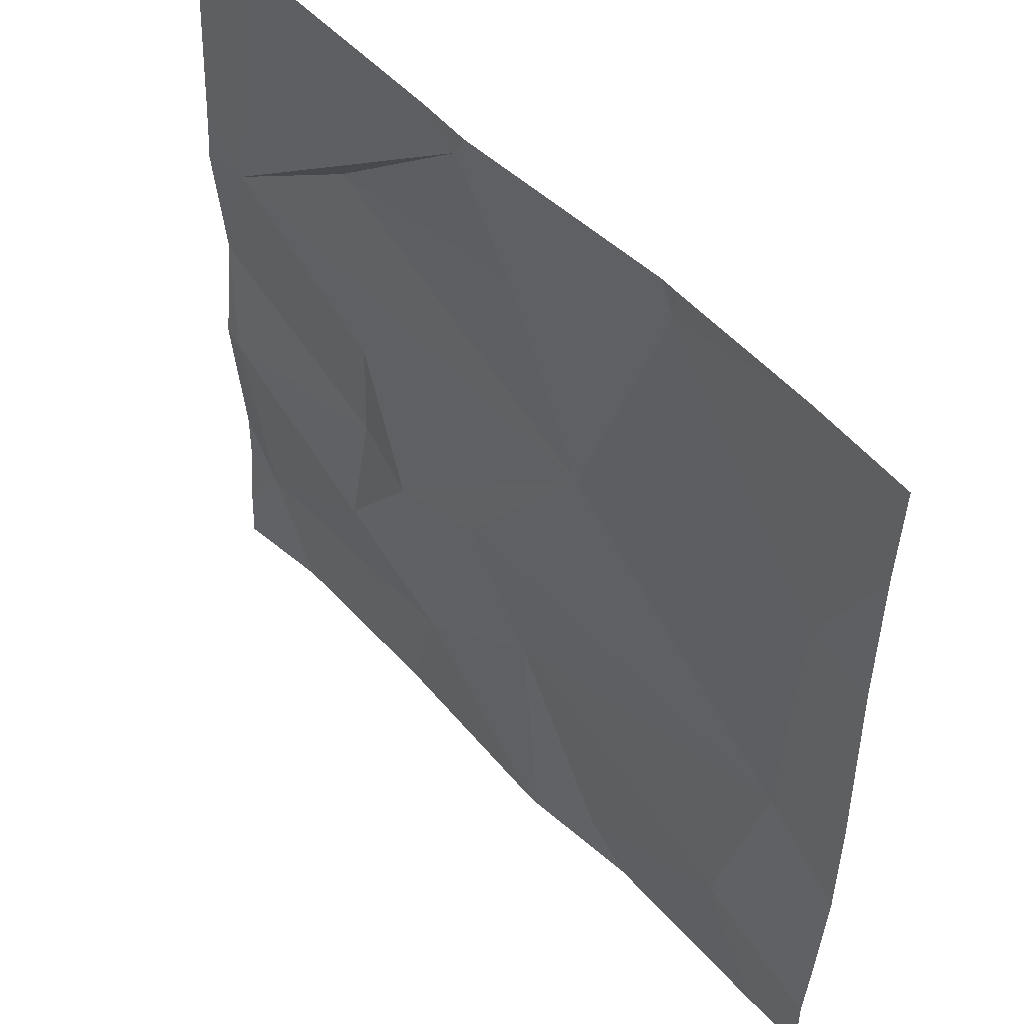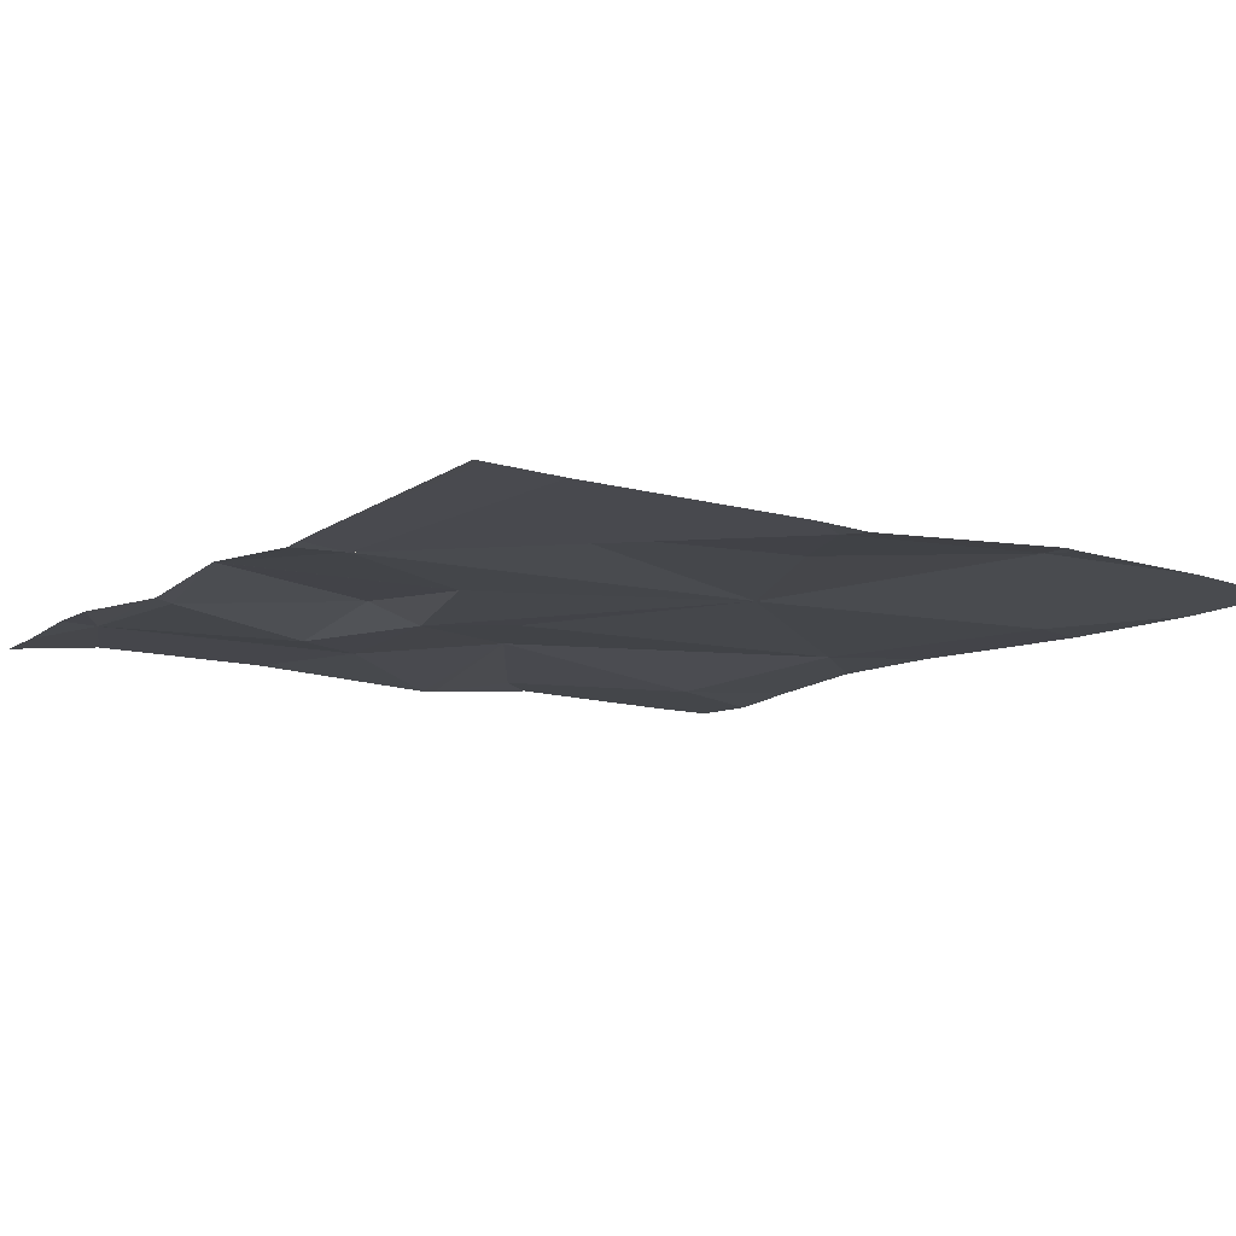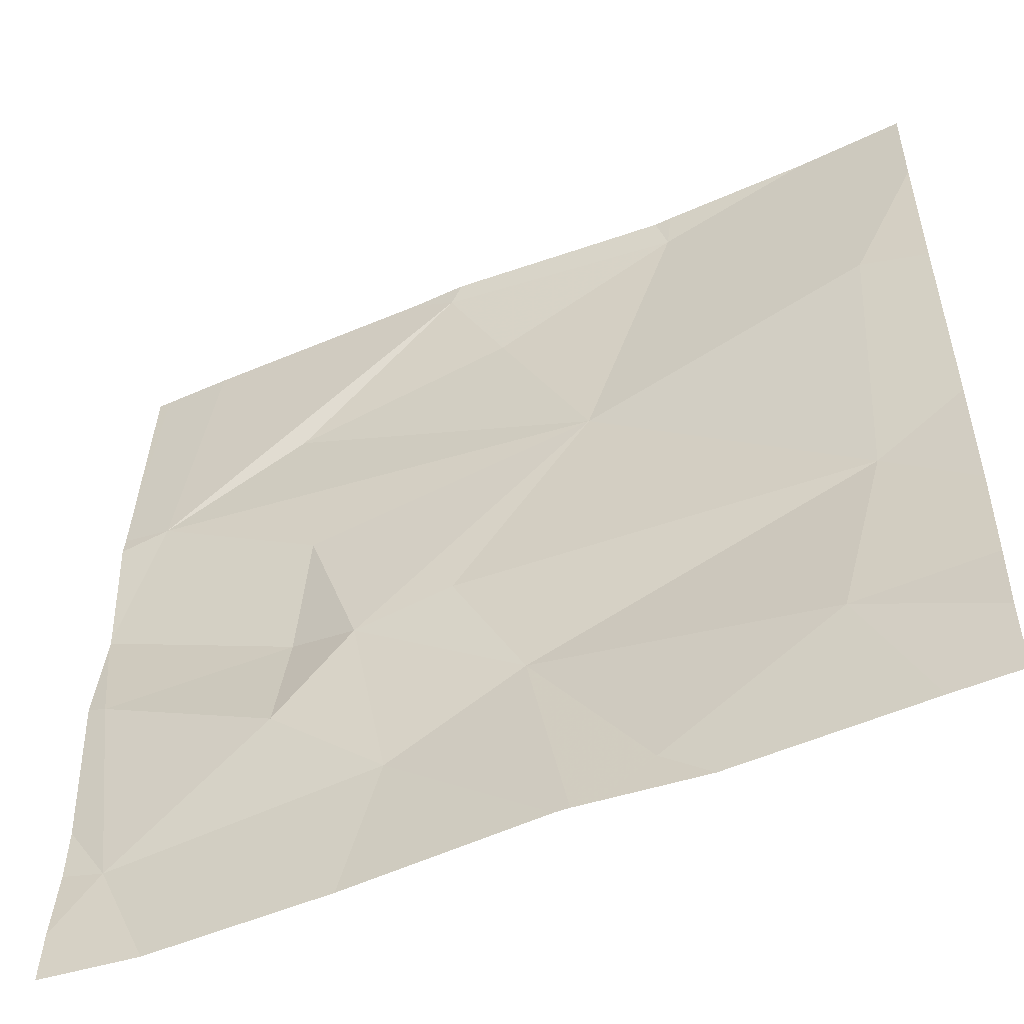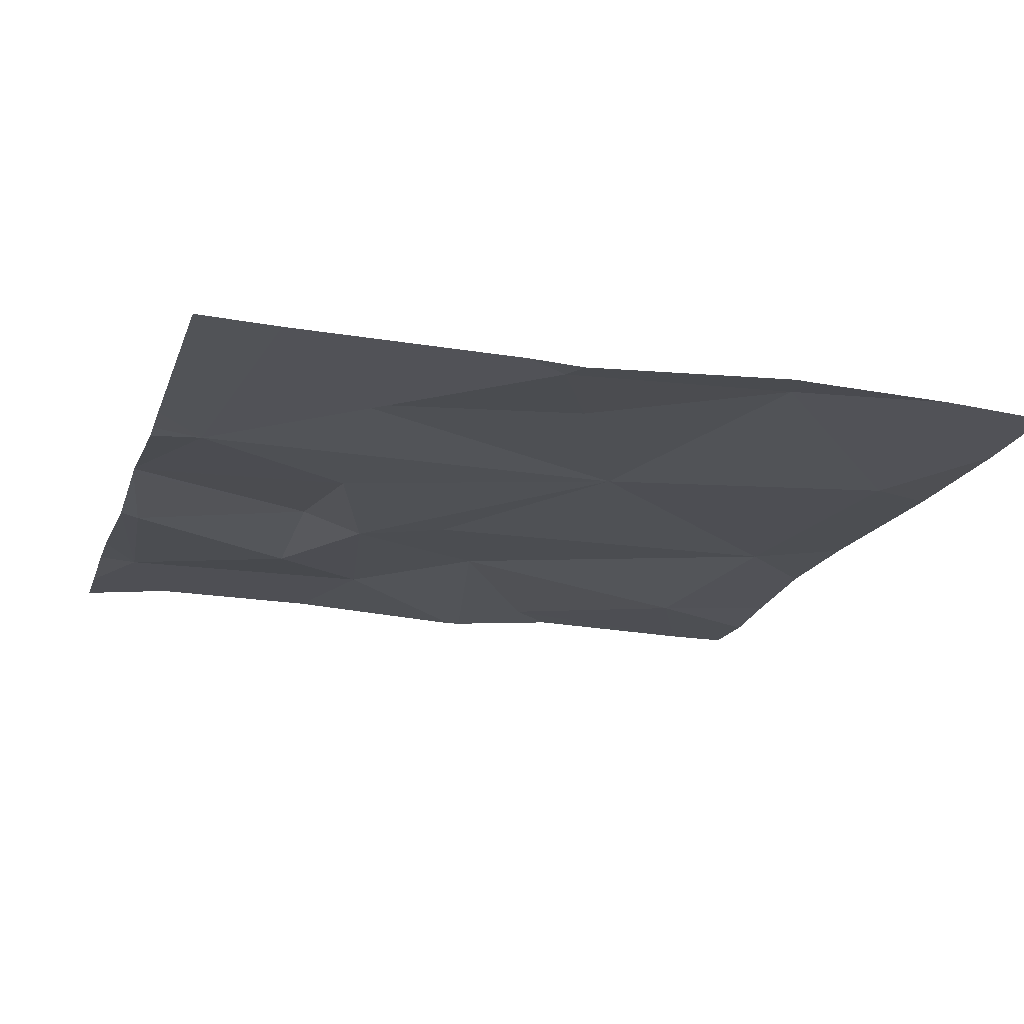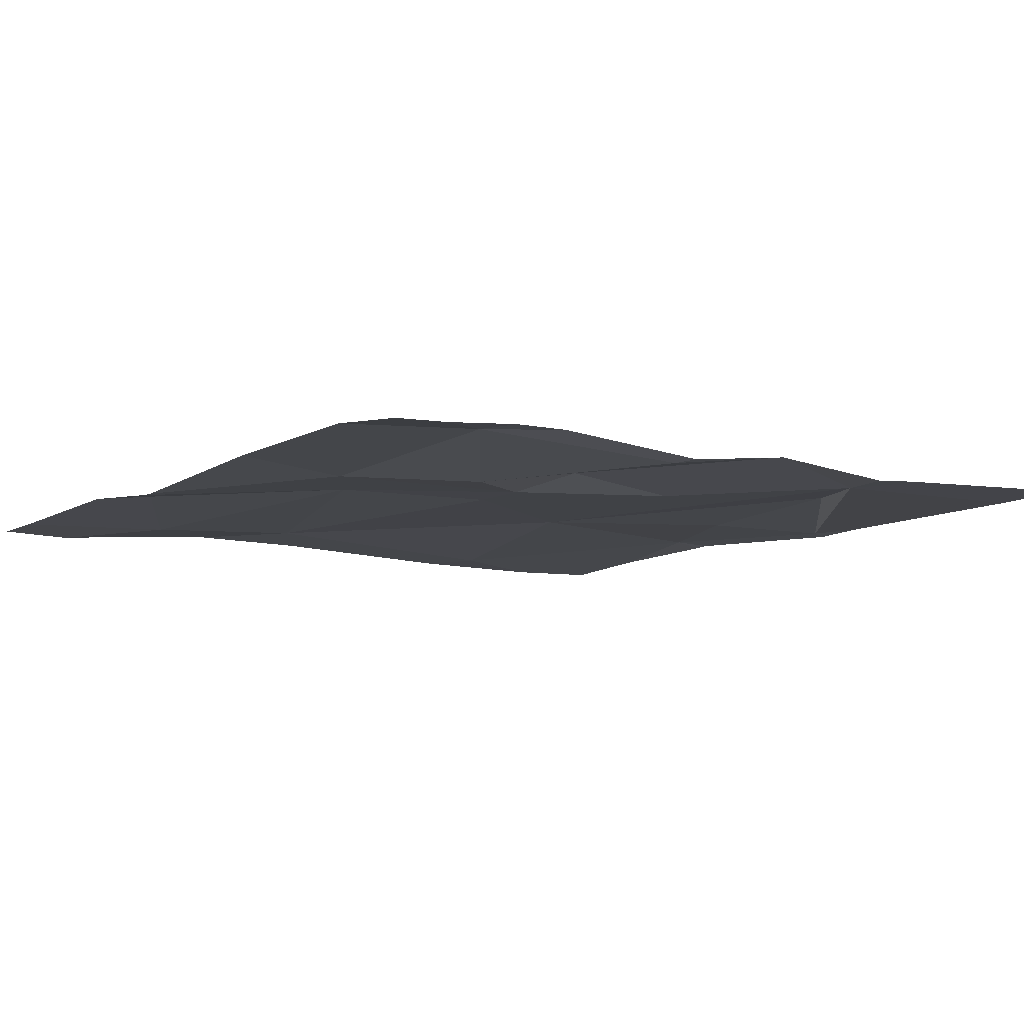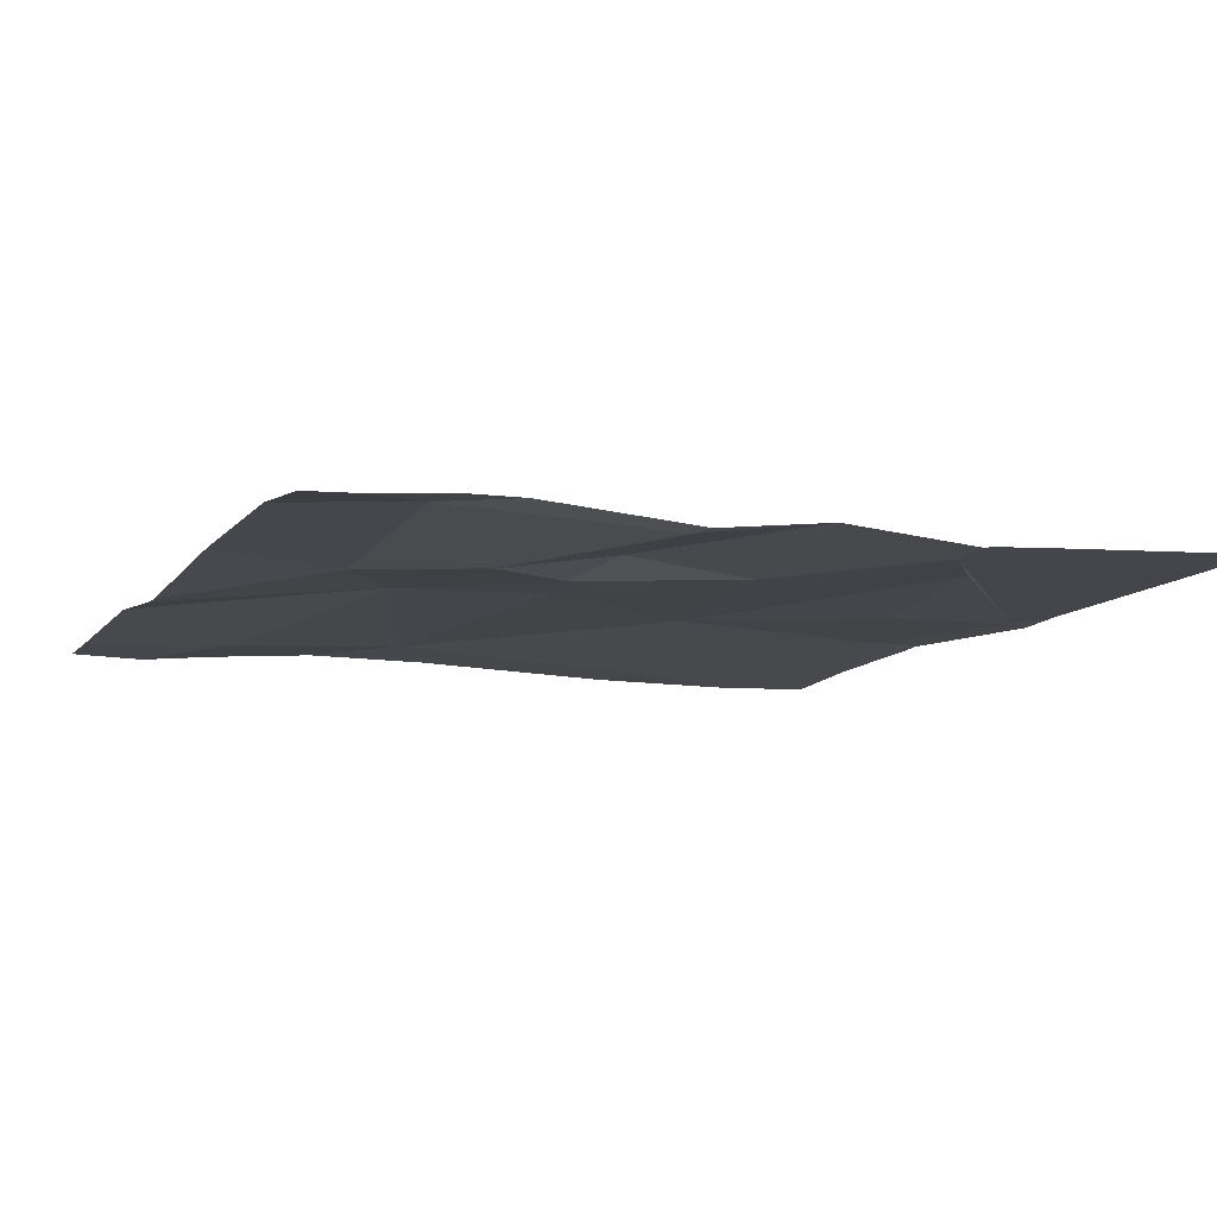
<metadata>
{"format":"obj","ext":"obj","renderer":"f3d","projection":"perspective","resolution":1024,"background":"white","views":[{"elev":51.8,"azim":-131.4,"up":"+Y"},{"elev":-10.1,"azim":144.7,"up":"+Z"},{"elev":-52.6,"azim":-156.0,"up":"+Y"},{"elev":-18.5,"azim":163.0,"up":"+Z"},{"elev":-8.9,"azim":54.4,"up":"+Z"},{"elev":-10.1,"azim":67.0,"up":"+Z"}]}
</metadata>
<code>
v -92.29 271.8 490.7
v -92.12 271.3 490.7
v -92.2 271.3 490.7
v -92.14 271.4 490.7
v -92.43 270.9 490.7
v -92.77 270.9 490.7
v -91.91 271.3 490.7
v -92.1 271.7 490.7
v -92.45 271.5 490.7
v -92.35 271.7 490.7
v -91.95 271.6 490.7
v -92.12 271.2 490.7
v -92.38 271.1 490.7
v -92.24 271.1 490.7
v -92.45 270.9 490.7
v -92.24 271.9 490.7
v -92.2 270.9 490.7
v -92.3 271.9 490.7
v -91.94 271 490.7
v -92.42 270.9 490.7
v -92 270.9 490.7
v -92.56 270.9 490.7
v -92.56 271.8 490.7
v -91.89 271.5 490.7
v -92.77 271.6 490.7
v -92.75 271.3 490.7
v -92.3 271.3 490.7
v -91.89 271.4 490.7
v -91.89 271.4 490.7
v -91.89 271.4 490.7
v -92.7 271.1 490.7
v -91.89 271.4 490.7
v -92.51 270.9 490.7
v -92.85 271.7 490.7
v -92.85 271.6 490.7
v -92.85 271.3 490.7
v -92.85 271 490.7
v -92.73 271.9 490.7
v -92.85 271.1 490.7
v -92.85 271.2 490.7
v -92.55 271.9 490.7
v -92.56 271.9 490.7
v -91.89 271.6 490.7
v -91.89 271.3 490.7
v -91.89 271.1 490.7
v -91.98 271.9 490.7
v -91.89 271 490.7
v -91.89 271 490.7
v -91.89 271.6 490.7
v -92.85 270.9 490.7
v -92.58 270.9 490.7
v -91.9 270.9 490.7
v -91.89 270.9 490.7
v -92.84 271.9 490.7
v -92.85 271.9 490.7
v -91.91 271.9 490.7
v -91.89 271.9 490.7
f 2 3 12
f 1 11 46
f 2 7 32
f 11 4 29
f 3 27 13
f 3 2 4
f 4 2 30
f 52 19 21
f 55 34 54
f 9 11 8
f 10 9 8
f 8 1 10
f 9 4 11
f 9 3 4
f 1 8 11
f 12 3 14
f 13 14 3
f 12 7 2
f 44 19 45
f 51 33 6
f 54 25 38
f 19 12 14
f 21 14 17
f 19 7 12
f 38 23 42
f 56 49 57
f 22 33 51
f 25 23 38
f 13 26 31
f 9 25 26
f 9 10 23
f 10 1 23
f 44 7 19
f 13 27 26
f 26 25 35
f 23 1 18
f 9 26 27
f 27 3 9
f 15 33 22
f 20 13 5
f 39 26 40
f 5 33 15
f 33 31 6
f 43 11 24
f 42 23 41
f 25 9 23
f 13 31 33
f 24 11 28
f 34 25 54
f 5 13 33
f 41 23 18
f 35 25 34
f 28 11 29
f 36 26 35
f 29 4 30
f 37 31 39
f 6 37 50
f 6 31 37
f 30 2 32
f 39 31 26
f 32 7 44
f 40 26 36
f 18 1 16
f 17 14 20
f 45 19 48
f 20 14 13
f 47 19 52
f 16 1 46
f 48 19 47
f 21 19 14
f 46 11 56
f 49 11 43
f 53 47 52
f 56 11 49

</code>
